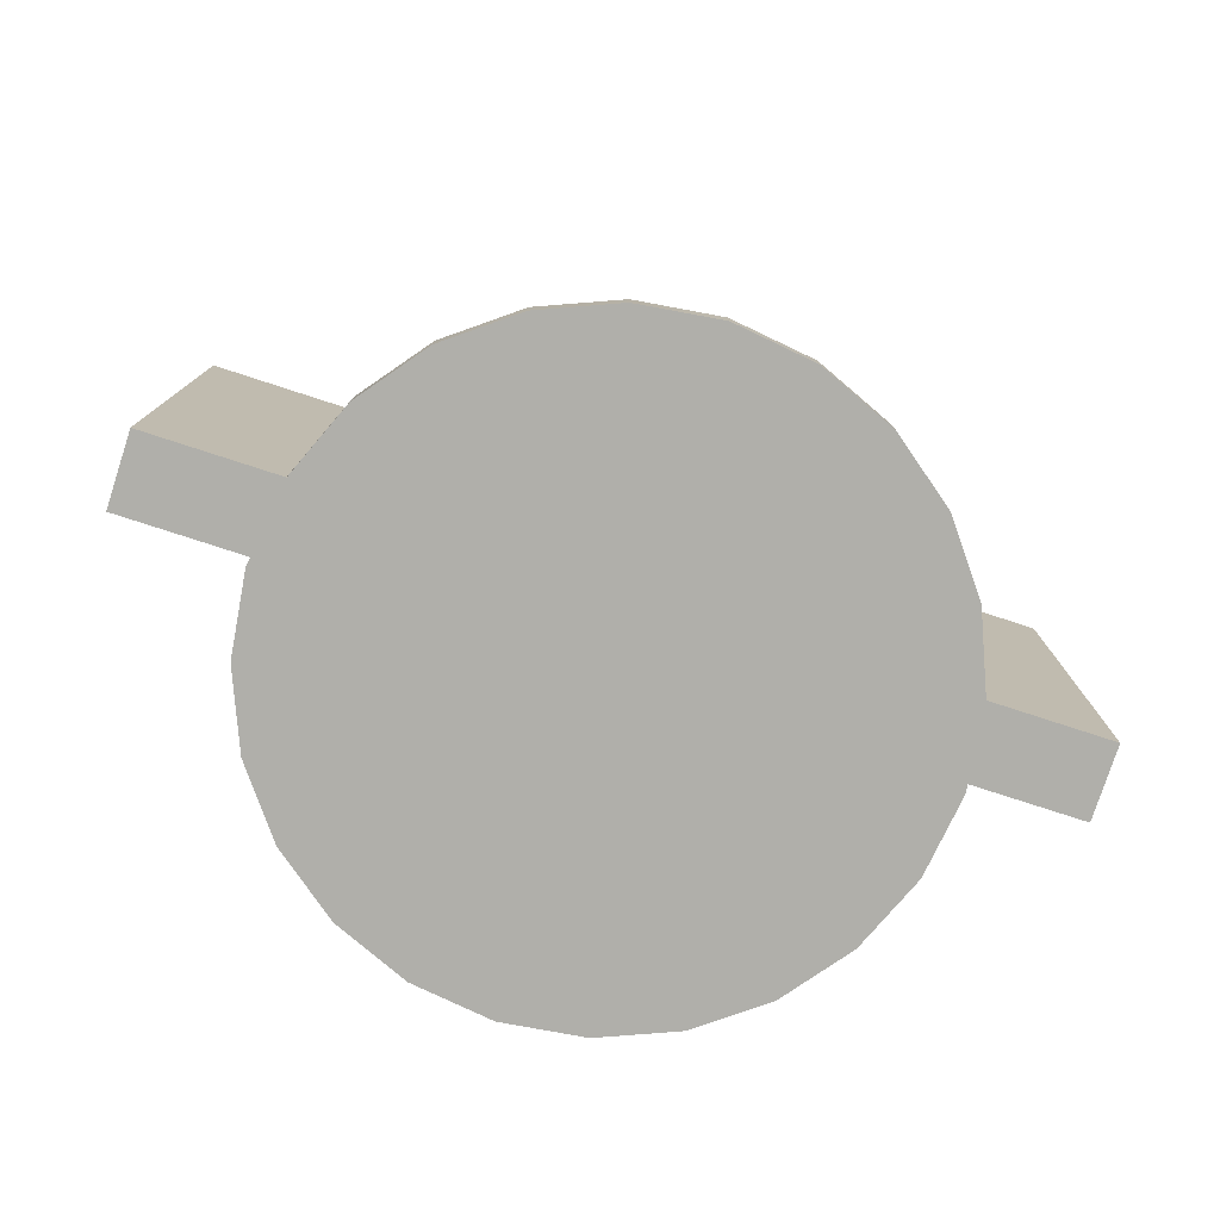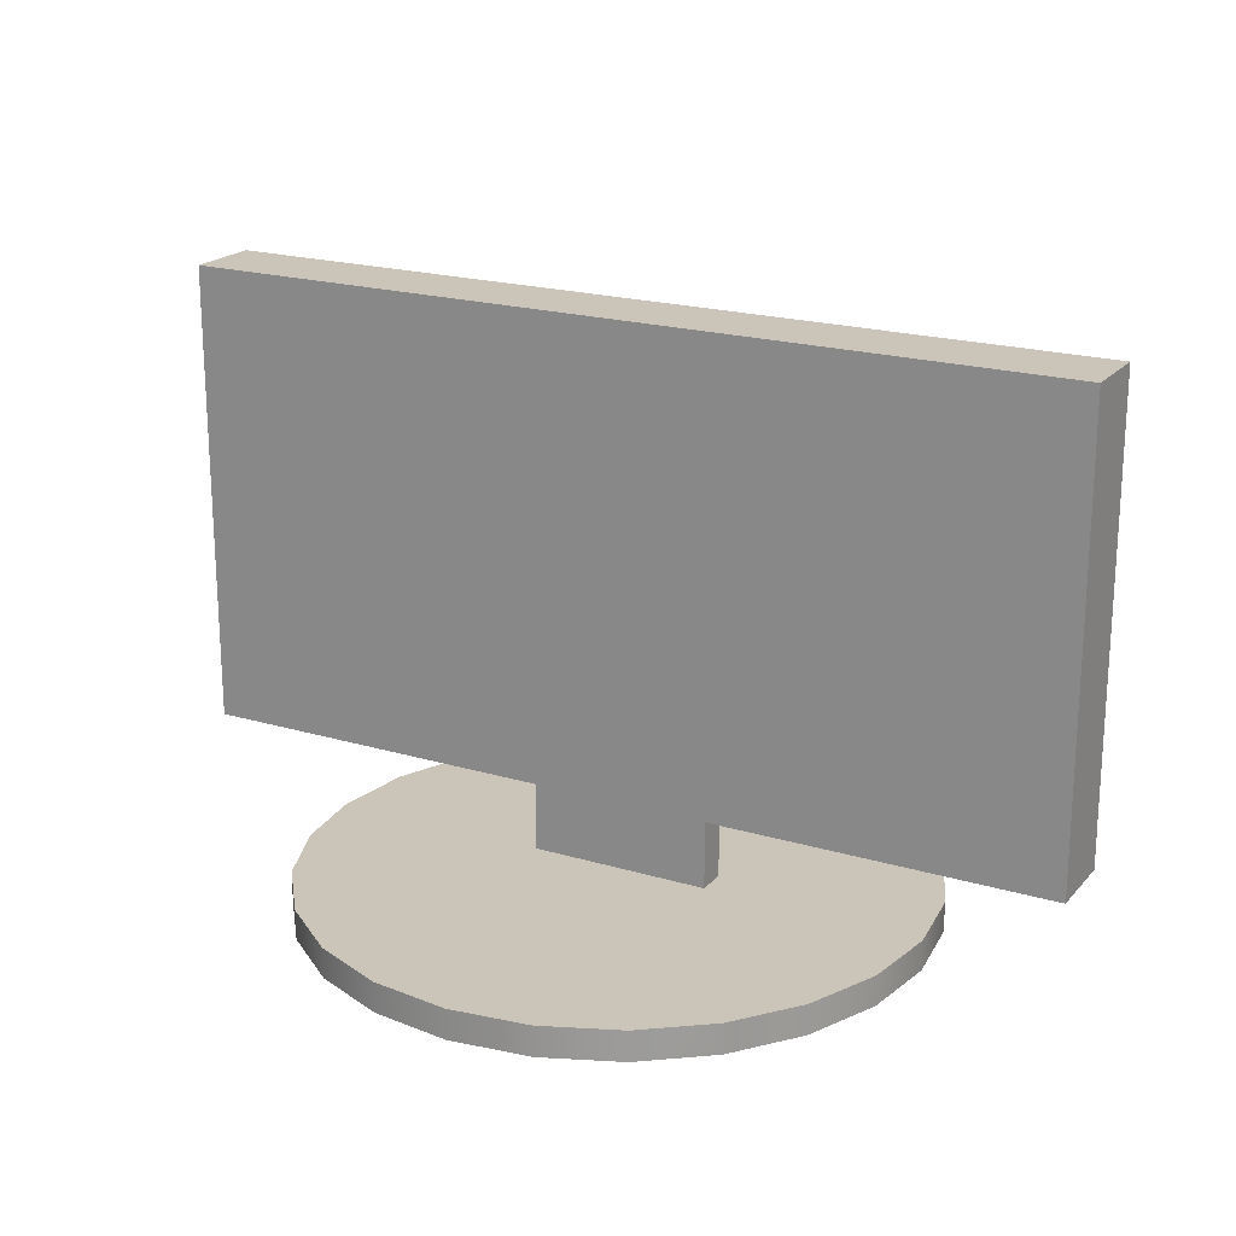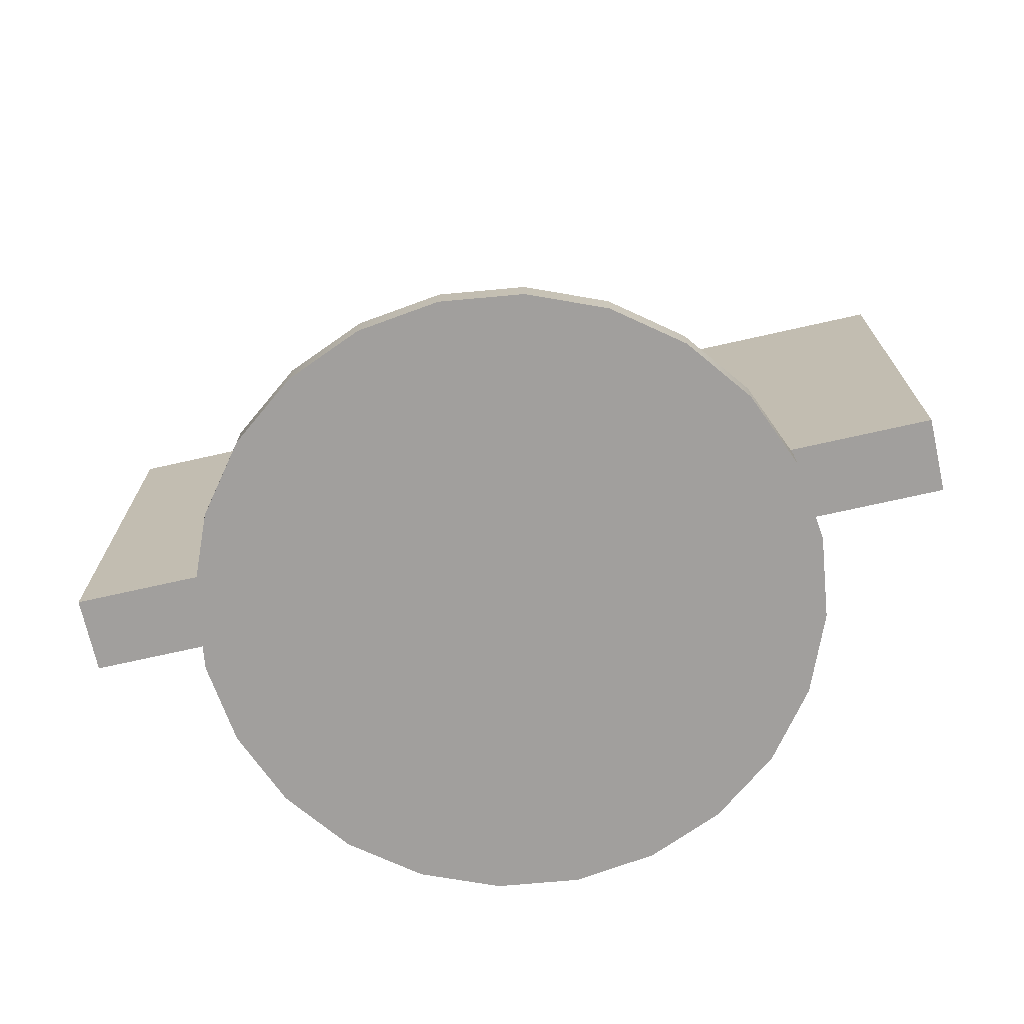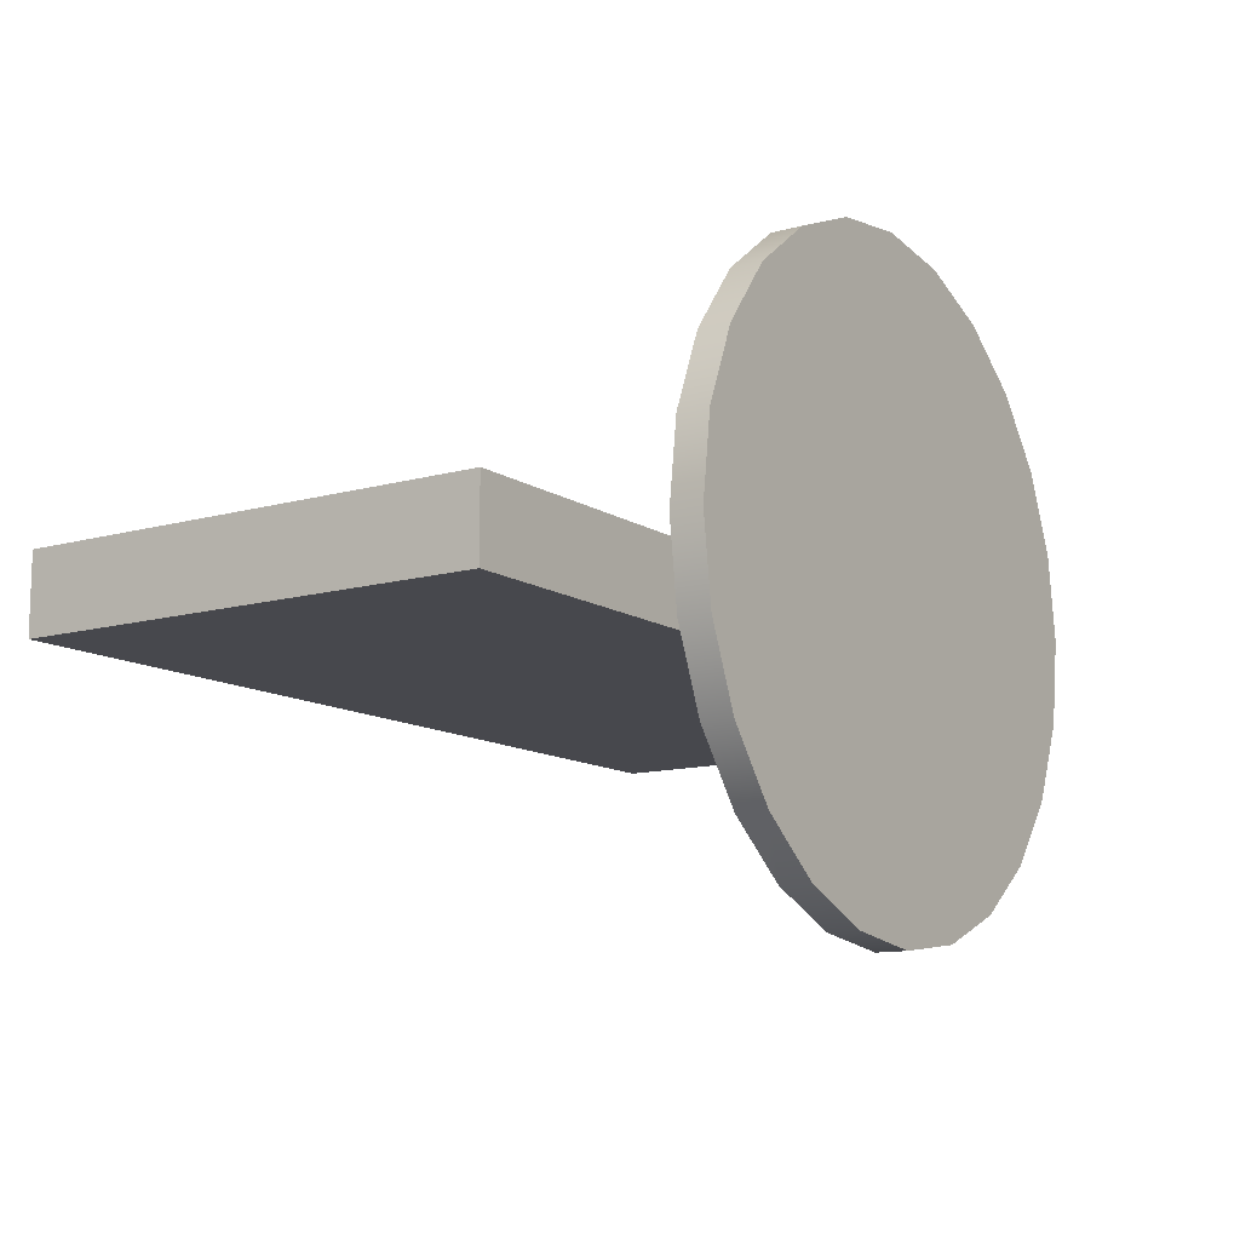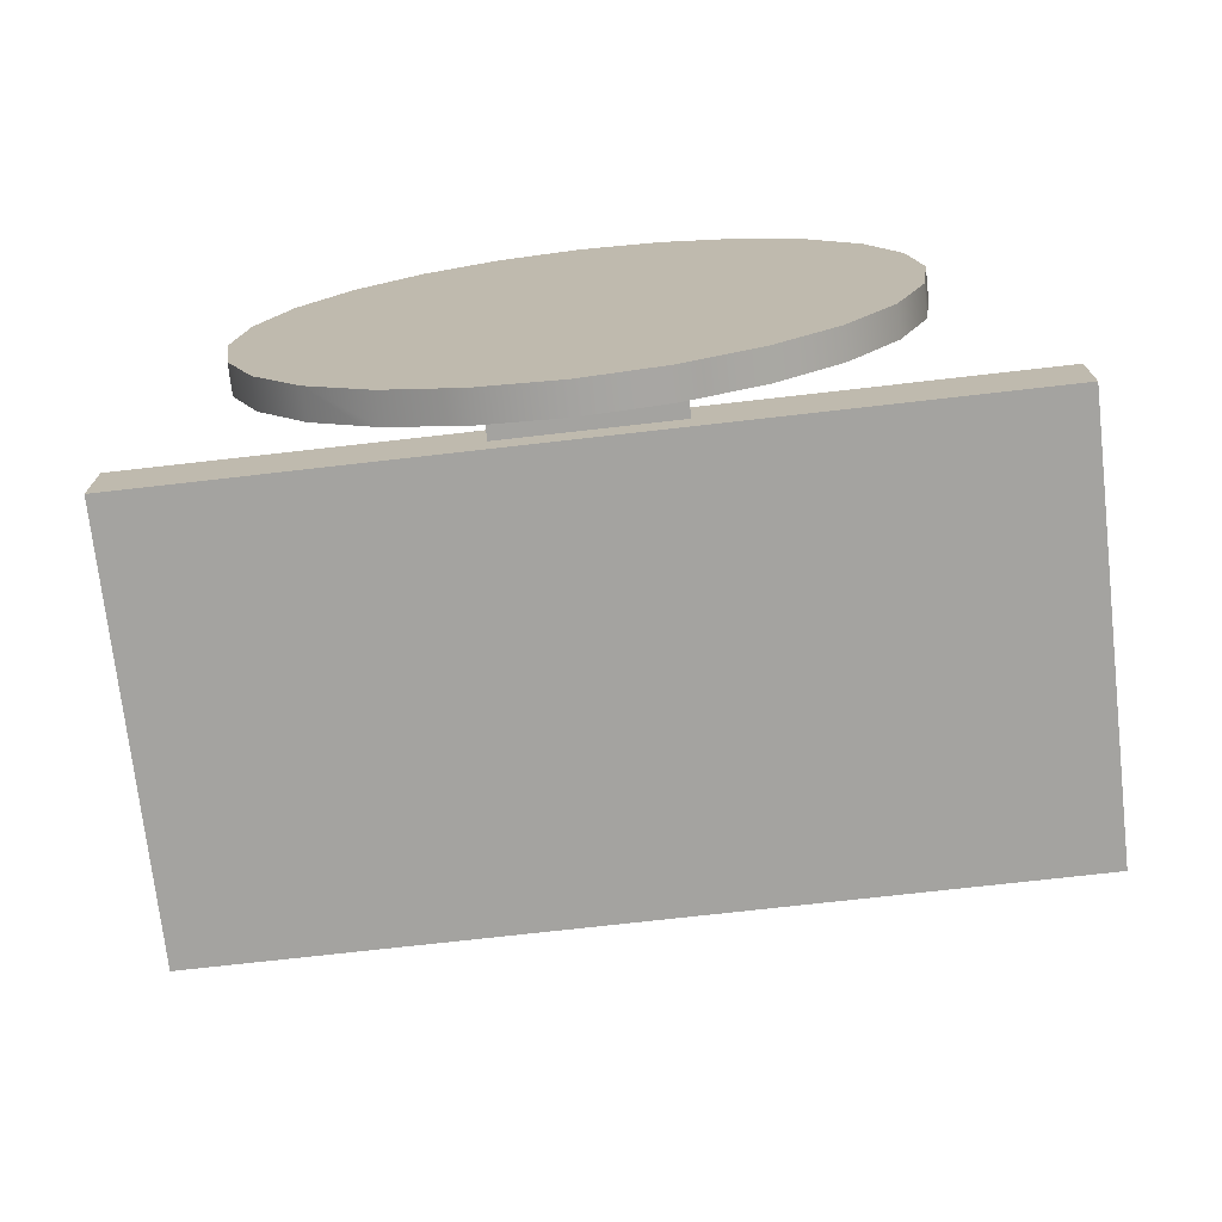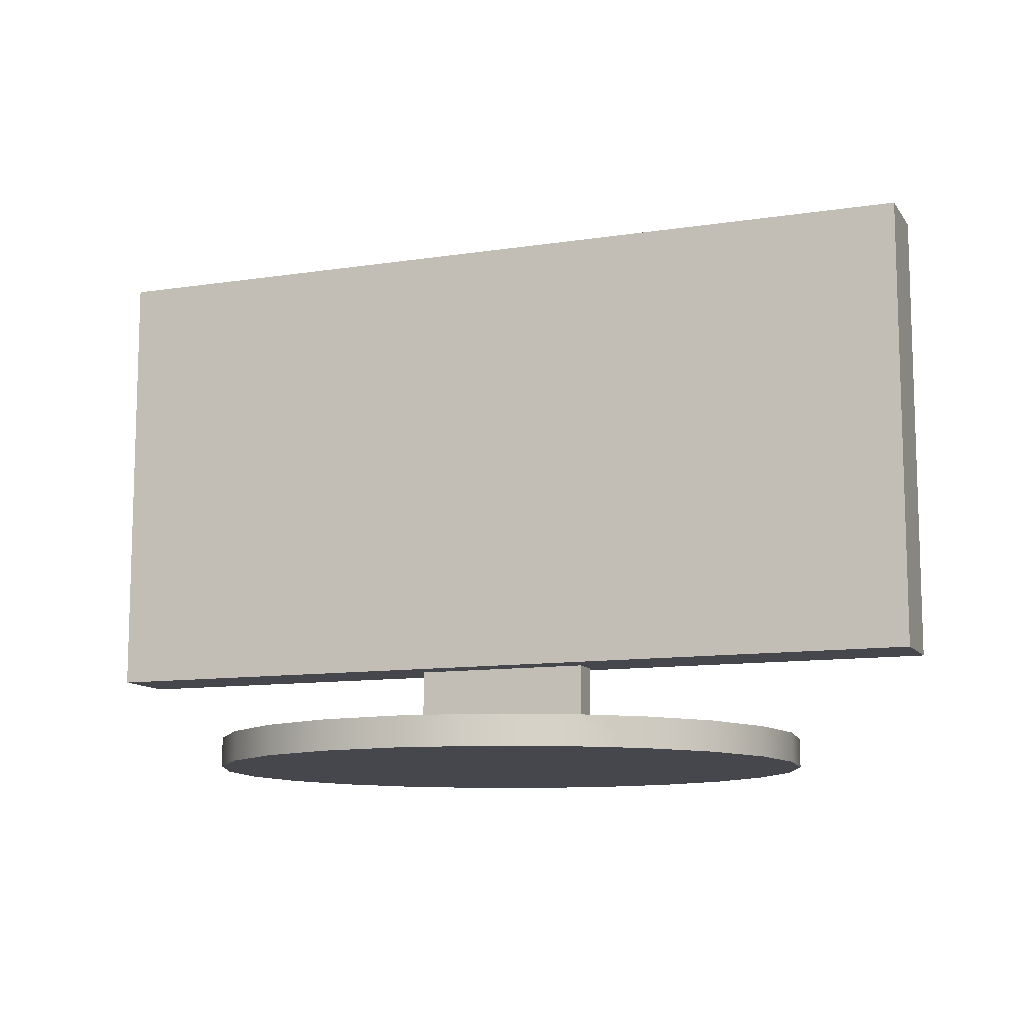
<metadata>
{"format":"obj","ext":"obj","renderer":"f3d","projection":"perspective","resolution":1024,"background":"white","views":[{"elev":-78.0,"azim":162.0,"up":"+Y"},{"elev":20.4,"azim":28.5,"up":"+Y"},{"elev":-71.5,"azim":-167.3,"up":"+Y"},{"elev":-11.9,"azim":-56.0,"up":"+Z"},{"elev":-72.9,"azim":6.5,"up":"+Z"},{"elev":-11.0,"azim":-159.1,"up":"+Y"}]}
</metadata>
<code>
v -0.06543 -0.05323 0.2494
v 0.06564 -0.05323 0.2494
v 0.000102 -0.05323 0.258
v 0.1267 -0.05323 0.2241
v 0.000102 -0.02853 0.258
v -0.06543 -0.02853 0.2494
v -0.1265 -0.05323 0.2241
v 0.06564 -0.02853 0.2494
v -0.1265 -0.02853 0.2241
v 0.1791 -0.05323 0.1839
v 0.1267 -0.02853 0.2241
v -0.1789 -0.02853 0.1839
v -0.1789 -0.05323 0.1839
v 0.166 -0.02853 0.194
v -0.2192 -0.05323 0.1314
v 0.1791 -0.02853 0.1839
v 0.2194 -0.05323 0.1314
v 0.2194 -0.02853 0.1314
v -0.2192 -0.02853 0.1314
v 0.2447 -0.05323 0.07037
v -0.1991 -0.02853 0.1577
v -0.2445 -0.05323 0.07037
v 0.2447 -0.02853 0.07037
v -0.2445 -0.02853 0.07037
v 0.2533 -0.05323 0.00484
v 0.2533 -0.02853 0.00484
v -0.2531 -0.05323 0.00484
v -0.2531 -0.02853 0.00484
v -0.2445 -0.05323 -0.06069
v 0.2447 -0.02853 -0.06069
v 0.2447 -0.05323 -0.06069
v -0.2445 -0.02853 -0.06069
v 0.2194 -0.05323 -0.1218
v 0.2194 -0.02853 -0.1218
v -0.2192 -0.05323 -0.1218
v 0.2319 -0.02853 -0.07336
v -0.2192 -0.02853 -0.1218
v 0.1791 -0.05323 -0.1742
v 0.1791 -0.02853 -0.1742
v -0.1789 -0.05323 -0.1742
v 0.1993 -0.02853 -0.148
v -0.1789 -0.02853 -0.1742
v 0.1267 -0.05323 -0.2144
v -0.1397 -0.02853 -0.2043
v -0.1265 -0.05323 -0.2144
v 0.1267 -0.02853 -0.2144
v -0.1265 -0.02853 -0.2144
v 0.06564 -0.05323 -0.2397
v -0.06543 -0.02853 -0.2397
v -0.06543 -0.05323 -0.2397
v 0.06564 -0.02853 -0.2397
v 0.000102 -0.05323 -0.2484
v 0.000102 -0.02853 -0.2484
v -0.2397 -0.02853 -0.04333
v -0.07401 -0.02853 0.00484
v -0.244 -0.02853 0.02038
v -0.07401 -0.02853 -0.01986
v 0.07421 -0.02853 0.00484
v 0.07421 -0.02853 -0.01986
v -0.07401 0.03322 -0.01986
v 0.2399 -0.02853 0.05301
v 0.07421 0.03322 0.00484
v -0.07401 0.03322 0.00484
v -0.2317 -0.02853 0.08303
v 0.2442 -0.02853 -0.0107
v -0.2191 -0.02853 -0.1038
v 0.07421 0.03322 -0.01986
v -0.3643 0.03322 -0.04457
v 0.2193 -0.02853 0.1134
v 0.3631 0.03322 0.01719
v 0.2037 -0.02853 -0.1307
v -0.3643 0.03322 0.01719
v -0.2035 -0.02853 0.1404
v 0.3631 0.03322 -0.04457
v -0.1835 -0.02853 -0.1568
v -0.3643 0.4099 0.01719
v 0.1837 -0.02853 0.1665
v 0.3631 0.4099 -0.04457
v 0.1617 -0.02853 -0.1788
v 0.3414 0.09427 -0.04457
v -0.3643 0.4099 -0.04457
v -0.1615 -0.02853 0.1884
v 0.3631 0.4099 0.01719
v -0.1354 -0.02853 -0.1988
v -0.3564 0.09427 -0.04457
v -0.3564 0.3907 -0.04457
v 0.1356 -0.02853 0.2085
v 0.3414 0.3907 -0.04457
v 0.1087 -0.02853 -0.2143
v -0.1085 -0.02853 0.224
v -0.07809 -0.02853 -0.2269
v 0.0783 -0.02853 0.2366
v 0.04827 -0.02853 -0.235
v -0.04807 -0.02853 0.2447
v -0.01544 -0.02853 -0.2393
v 0.01565 -0.02853 0.249
g mesh1_mesh1-geometry
f 1 2 3
f 2 1 4
f 3 2 1
f 4 1 2
f 3 5 2
f 1 6 3
f 4 1 7
f 7 1 4
f 2 8 4
f 8 2 5
f 5 3 6
f 6 1 9
f 7 9 1
f 4 7 10
f 10 7 4
f 11 4 8
f 5 6 8
f 9 11 6
f 9 7 12
f 10 7 13
f 13 7 10
f 4 14 10
f 11 14 4
f 11 8 6
f 14 11 9
f 13 12 7
f 12 14 9
f 10 13 15
f 15 13 10
f 16 10 14
f 13 15 12
f 16 14 12
f 10 15 17
f 17 15 10
f 16 18 10
f 19 12 15
f 18 16 12
f 17 15 20
f 20 15 17
f 17 10 18
f 21 12 19
f 15 22 19
f 21 18 12
f 20 15 22
f 22 15 20
f 20 17 23
f 18 23 17
f 19 18 21
f 24 19 22
f 20 22 25
f 25 22 20
f 23 26 20
f 23 18 19
f 24 23 19
f 22 27 24
f 25 22 27
f 27 22 25
f 25 20 26
f 26 23 24
f 28 24 27
f 25 27 29
f 29 27 25
f 26 30 25
f 28 26 24
f 27 29 28
f 25 29 31
f 31 29 25
f 31 25 30
f 30 26 28
f 32 28 29
f 31 29 33
f 33 29 31
f 30 34 31
f 32 30 28
f 29 35 32
f 33 29 35
f 35 29 33
f 33 31 34
f 30 36 34
f 36 30 32
f 37 32 35
f 33 35 38
f 38 35 33
f 34 39 33
f 34 36 37
f 37 36 32
f 35 40 37
f 38 35 40
f 40 35 38
f 38 33 39
f 41 39 34
f 41 34 37
f 42 37 40
f 38 40 43
f 43 40 38
f 38 39 43
f 39 41 42
f 42 41 37
f 42 40 44
f 43 40 45
f 45 40 43
f 46 43 39
f 46 39 42
f 44 40 47
f 44 46 42
f 45 47 40
f 43 45 48
f 48 45 43
f 43 46 48
f 47 46 44
f 47 45 49
f 48 45 50
f 50 45 48
f 51 48 46
f 51 46 47
f 50 49 45
f 49 51 47
f 48 50 52
f 52 50 48
f 48 51 52
f 49 50 53
f 53 51 49
f 52 53 50
f 53 52 51
g mesh1_mesh1-geometry
f 2 5 3
f 3 6 1
f 4 8 2
f 5 2 8
f 6 3 5
f 9 1 6
f 1 9 7
f 8 4 11
f 12 7 9
f 10 14 4
f 4 14 11
f 7 12 13
f 14 10 16
f 12 15 13
f 10 18 16
f 15 12 19
f 18 10 17
f 19 12 21
f 19 22 15
f 23 17 20
f 17 23 18
f 22 19 24
f 20 26 23
f 24 27 22
f 26 20 25
f 27 24 28
f 25 30 26
f 28 29 27
f 30 25 31
f 29 28 32
f 31 34 30
f 32 35 29
f 34 31 33
f 35 32 37
f 33 39 34
f 37 40 35
f 39 33 38
f 34 39 41
f 40 37 42
f 43 39 38
f 44 40 42
f 39 43 46
f 47 40 44
f 40 47 45
f 48 46 43
f 49 45 47
f 46 48 51
f 45 49 50
f 52 51 48
f 53 50 49
f 50 53 52
f 51 52 53
g mesh1_mesh1-geometry
f 8 6 5
f 6 11 9
f 6 8 11
f 9 11 14
f 9 14 12
f 12 14 16
f 12 16 18
f 12 18 21
f 21 18 19
f 19 18 23
f 19 23 24
f 24 23 26
f 24 26 28
f 28 26 30
f 28 30 32
f 34 36 30
f 32 30 36
f 37 36 34
f 32 36 37
f 37 34 41
f 42 41 39
f 37 41 42
f 42 39 46
f 42 46 44
f 44 46 47
f 47 46 51
f 47 51 49
f 49 51 53
g mesh2_mesh2-geometry
f 54 55 56
f 55 54 57
f 58 56 55
f 57 54 59
f 60 55 57
f 61 56 58
f 55 62 58
f 36 59 54
f 59 60 57
f 55 60 63
f 61 64 56
f 61 58 65
f 62 55 63
f 62 59 58
f 65 59 36
f 36 54 66
f 60 59 67
f 60 62 63
f 63 62 60
f 60 68 63
f 69 64 61
f 65 58 59
f 63 70 62
f 59 62 67
f 36 66 71
f 62 60 67
f 67 60 62
f 67 68 60
f 68 72 63
f 69 73 64
f 74 62 70
f 70 63 72
f 67 62 74
f 71 66 75
f 68 67 74
f 72 68 76
f 77 73 69
f 74 70 78
f 72 76 70
f 71 75 79
f 68 74 80
f 81 76 68
f 77 82 73
f 83 78 70
f 78 80 74
f 83 70 76
f 79 75 84
f 85 68 80
f 81 78 76
f 68 86 81
f 87 82 77
f 83 76 78
f 80 78 88
f 79 84 89
f 86 68 85
f 81 88 78
f 86 88 81
f 87 90 82
f 89 84 91
f 92 90 87
f 89 91 93
f 92 94 90
f 93 91 95
f 94 92 96
g mesh2_mesh2-geometry
f 56 55 54
f 57 54 55
f 55 56 58
f 59 54 57
f 57 55 60
f 58 56 61
f 58 62 55
f 54 59 36
f 57 60 59
f 63 60 55
f 56 64 61
f 65 58 61
f 63 55 62
f 58 59 62
f 36 59 65
f 66 54 36
f 67 59 60
f 63 68 60
f 61 64 69
f 59 58 65
f 62 70 63
f 67 62 59
f 71 66 36
f 60 68 67
f 63 72 68
f 64 73 69
f 70 62 74
f 72 63 70
f 74 62 67
f 75 66 71
f 74 67 68
f 76 68 72
f 69 73 77
f 78 70 74
f 70 76 72
f 79 75 71
f 80 74 68
f 68 76 81
f 73 82 77
f 70 78 83
f 74 80 78
f 76 70 83
f 84 75 79
f 80 68 85
f 76 78 81
f 81 86 68
f 77 82 87
f 78 76 83
f 88 78 80
f 89 84 79
f 85 68 86
f 78 88 81
f 81 88 86
f 82 90 87
f 91 84 89
f 87 90 92
f 93 91 89
f 90 94 92
f 95 91 93
f 96 92 94
g mesh2_mesh2-geometry
f 85 88 80
f 80 88 85
f 88 85 86
f 86 85 88
g mesh3_mesh3-geometry
l 45 40
l 50 45
l 40 35
l 52 50
l 35 29
l 48 52
l 29 27
l 43 48
l 27 22
l 38 43
l 22 15
l 33 38
l 15 13
l 31 33
l 13 7
l 25 31
l 7 1
l 20 25
l 1 3
l 17 20
l 3 2
l 10 17
l 2 4
l 4 10

</code>
